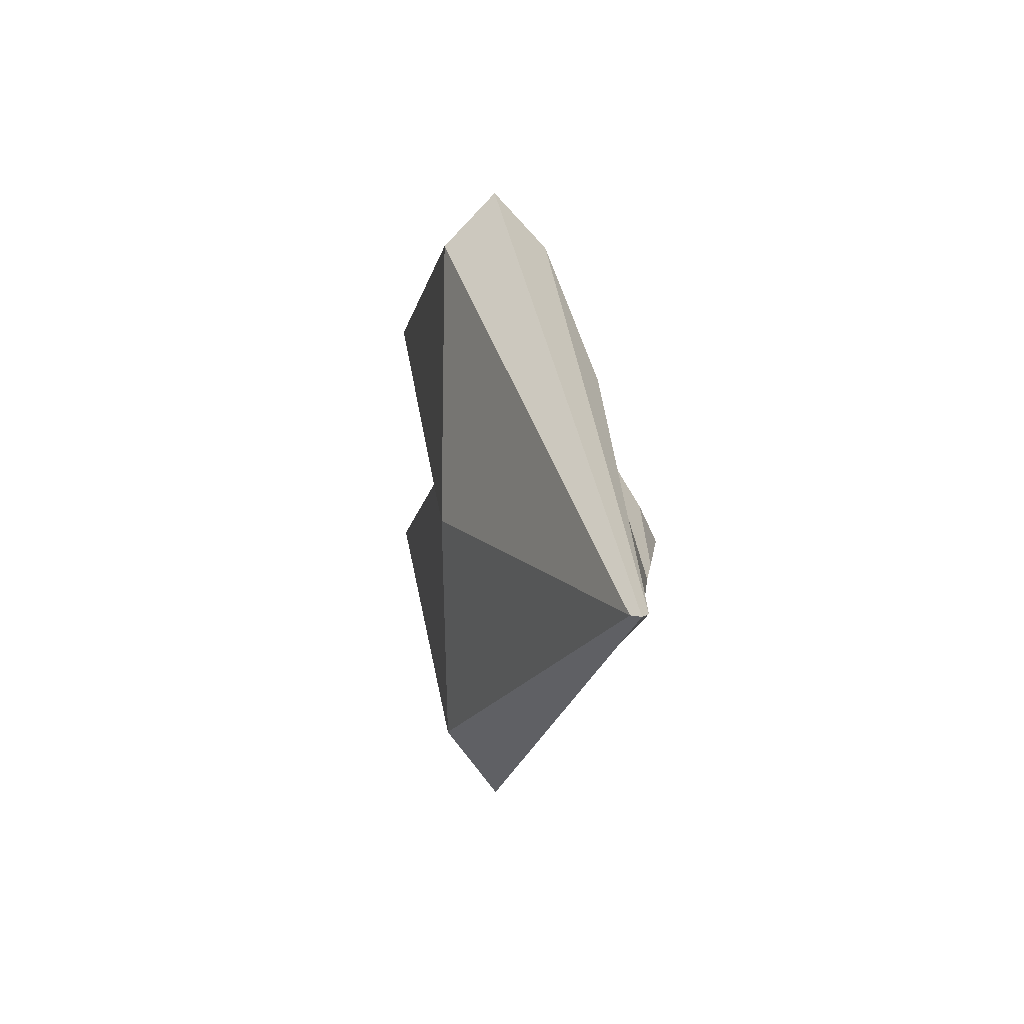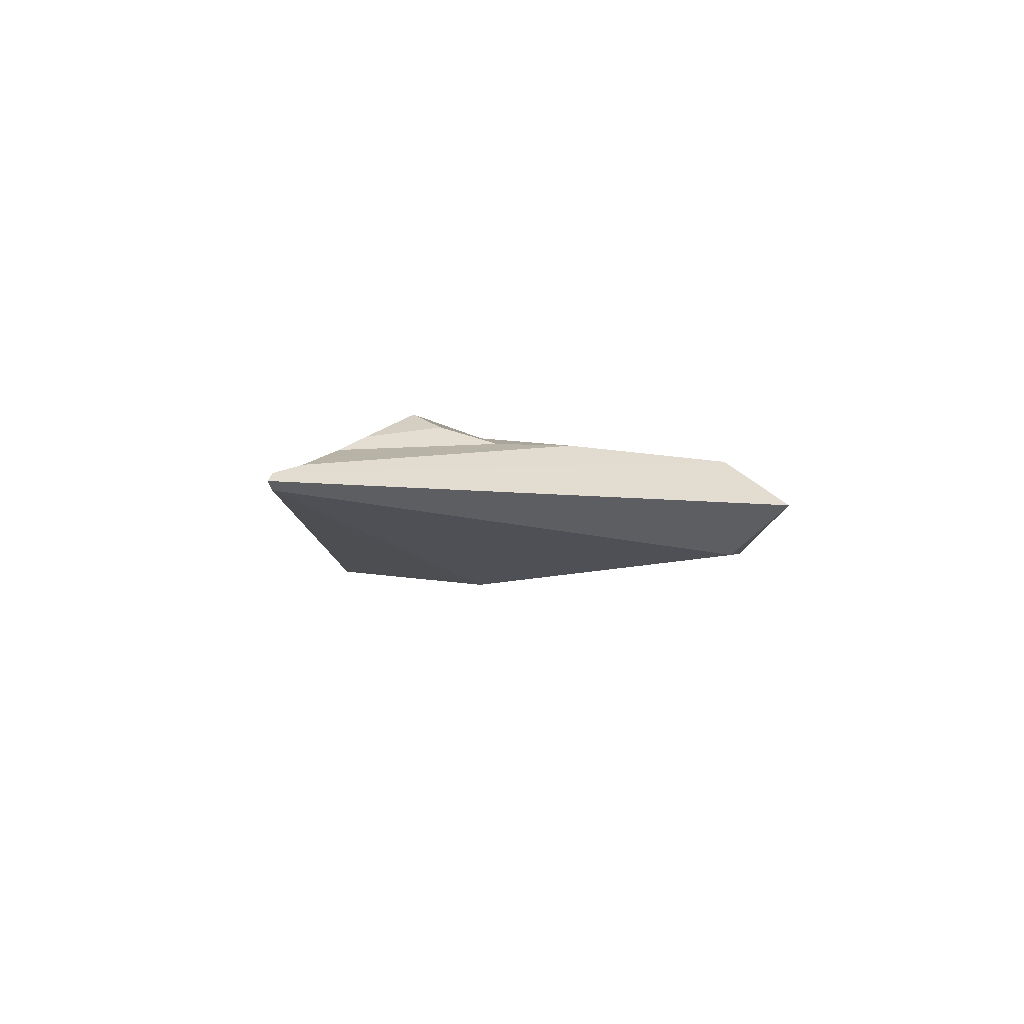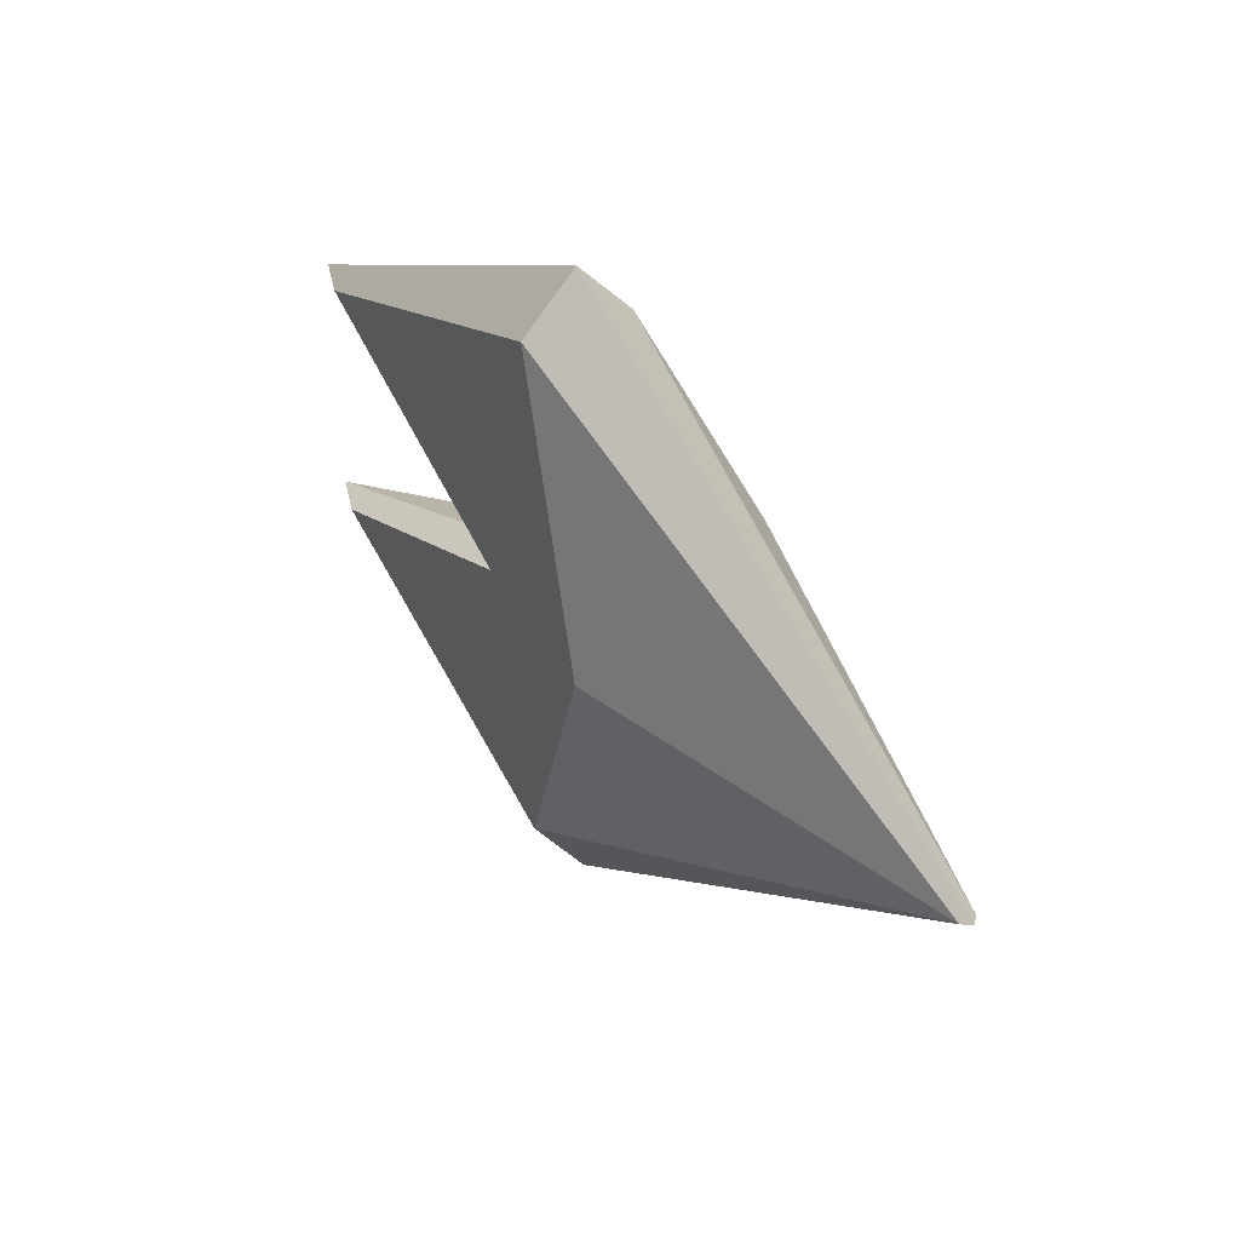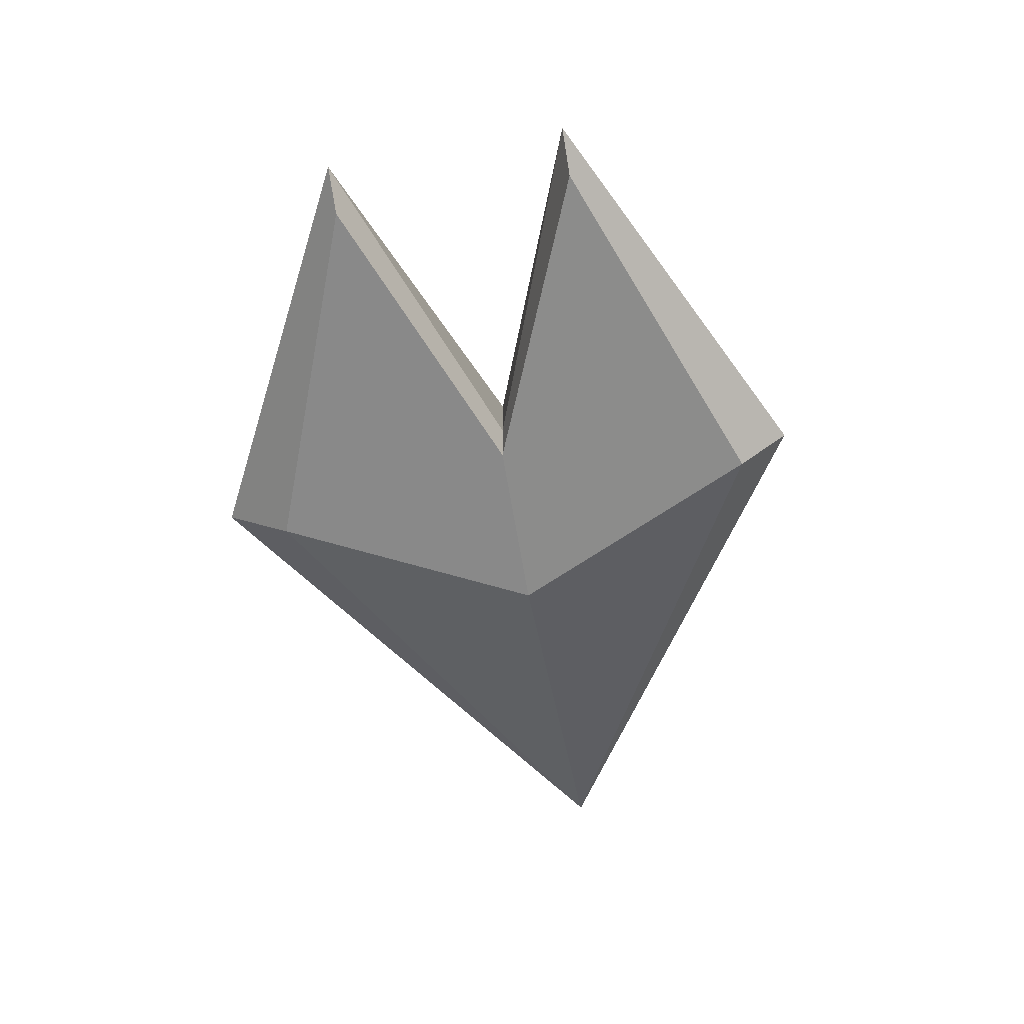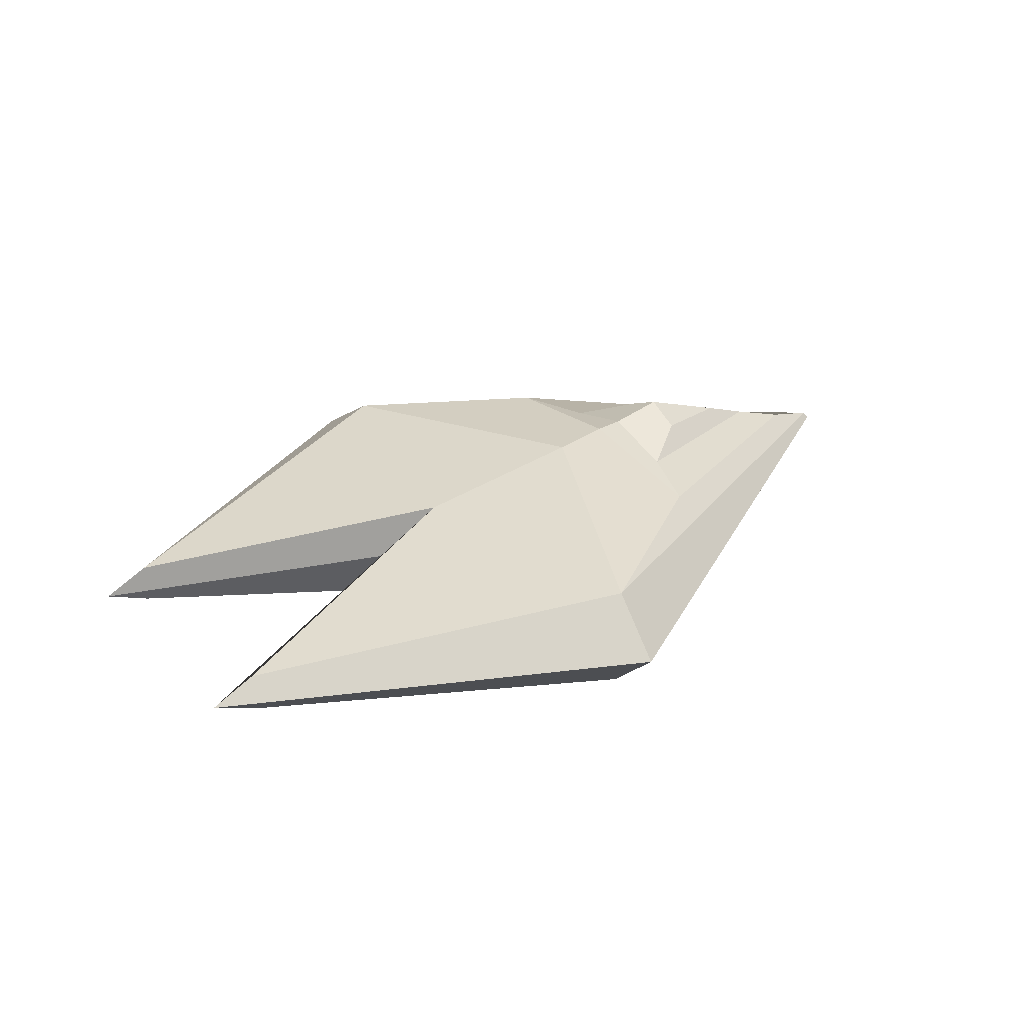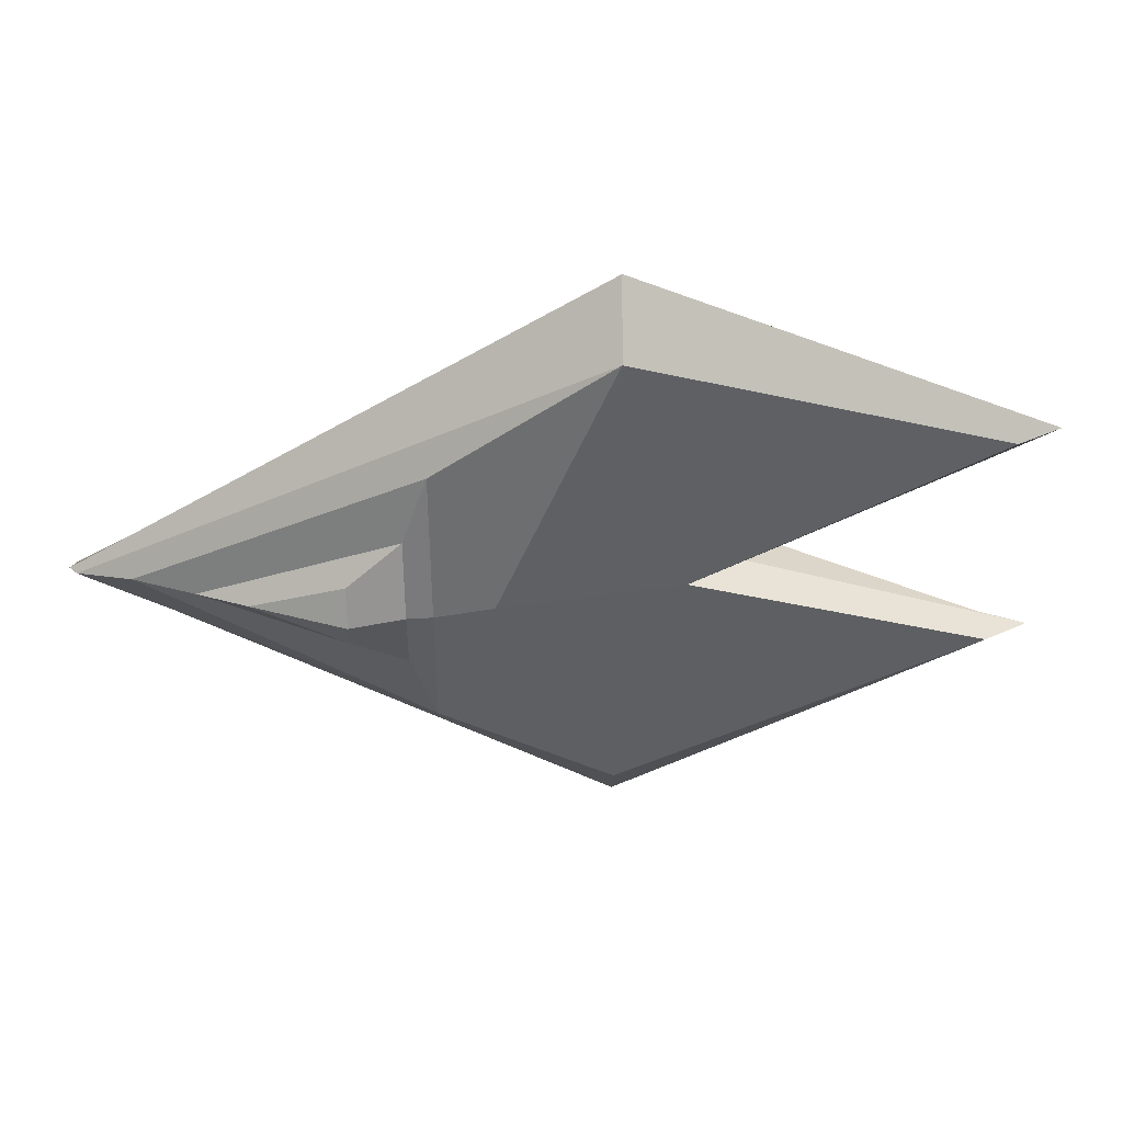
<metadata>
{"format":"obj","ext":"obj","renderer":"f3d","projection":"perspective","resolution":1024,"background":"white","views":[{"elev":12.5,"azim":75.0,"up":"+Z"},{"elev":-6.0,"azim":119.4,"up":"+Y"},{"elev":37.9,"azim":54.0,"up":"+Z"},{"elev":-56.5,"azim":-80.0,"up":"+Y"},{"elev":31.0,"azim":-35.3,"up":"+Y"},{"elev":42.2,"azim":176.1,"up":"+Z"}]}
</metadata>
<code>
g default
v -0.121 -0.1231 -0.5473
v -0.9027 -0.05103 -0.2465
v -0.9027 -0.05103 0.2905
v -0.121 -0.1231 0.588
v 0.9841 -0.04318 0.022
v -0.9027 0.03675 -0.2465
v -0.9027 0.03675 0.2905
v -0.106 0.1059 0.5797
v 0.9841 -0.007137 0.022
v -0.106 0.1059 -0.539
v 0.3207 0.1255 0.1812
v 0.2668 0.1162 0.3354
v 0.2668 0.1162 -0.3077
v 0.3207 0.1255 -0.1395
v 0.7408 0.0713 0.022
v 0.8707 0.02361 0.02653
v 0.4364 0.1559 0.09632
v 0.4364 0.1559 -0.05464
v 0.6342 0.1144 0.02139
v 0.1275 -0.1922 0.01914
v -0.247 -0.1231 0.02023
v -0.247 0.1089 0.02023
v 0.1425 0.1515 0.0192
v 0.2668 0.1619 0.01173
v 0.3207 0.1706 0.01978
v 0.4364 0.1922 0.02034
v 1 -0.02534 0.022
v -0.1136 -0.009737 0.7036
v -1 -0.007567 0.2905
v -0.247 -0.008268 0.02023
v -1 -0.007567 -0.2465
v -0.1136 -0.009737 -0.7036
g spc:Group2
f 2 21 30 31
f 1 20 21 2
f 20 5 4
f 1 2 31 32
f 3 4 28 29
f 4 5 27 28
f 5 1 32 27
f 10 6 22 23
f 11 12 16 15
f 24 25 14 13
f 13 14 15 16
f 23 24 13 10
f 12 8 9 16
f 16 9 10 13
f 19 26 17
f 14 25 26 18
f 11 15 19 17
f 15 14 18 19
f 20 4 3 21
f 30 21 3 29
f 23 22 7 8
f 8 12 24 23
f 12 11 25 24
f 26 25 11 17
f 18 26 19
f 28 27 9 8
f 29 28 8 7
f 22 30 29 7
f 31 30 22 6
f 32 31 6 10
f 27 32 10 9
f 1 5 20

</code>
